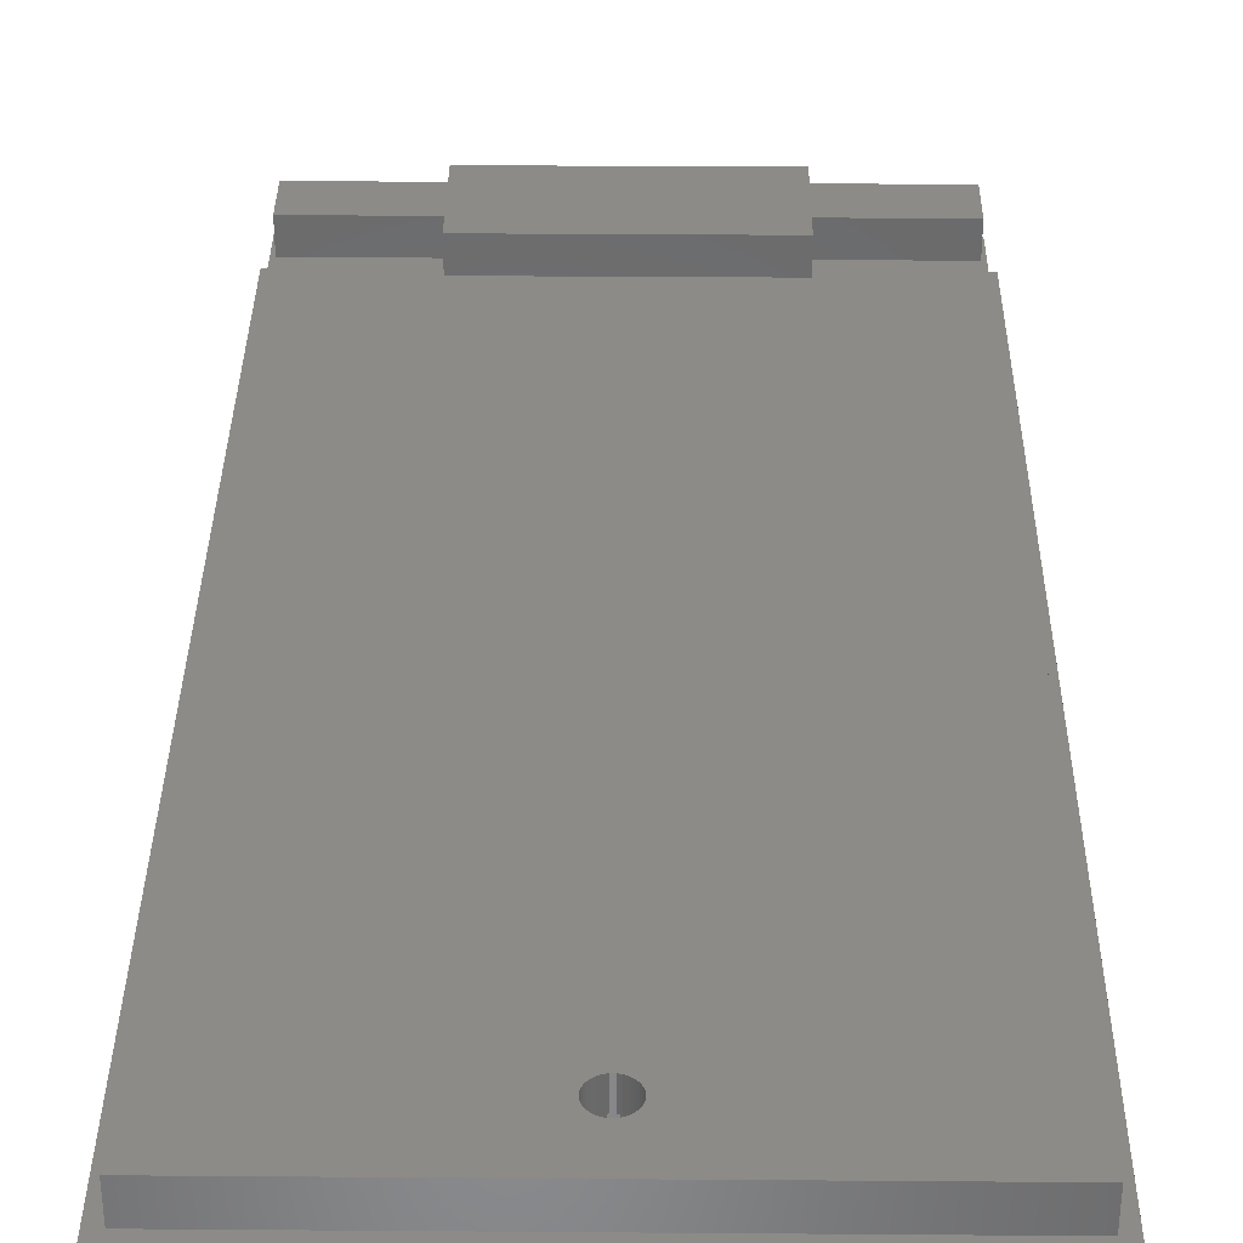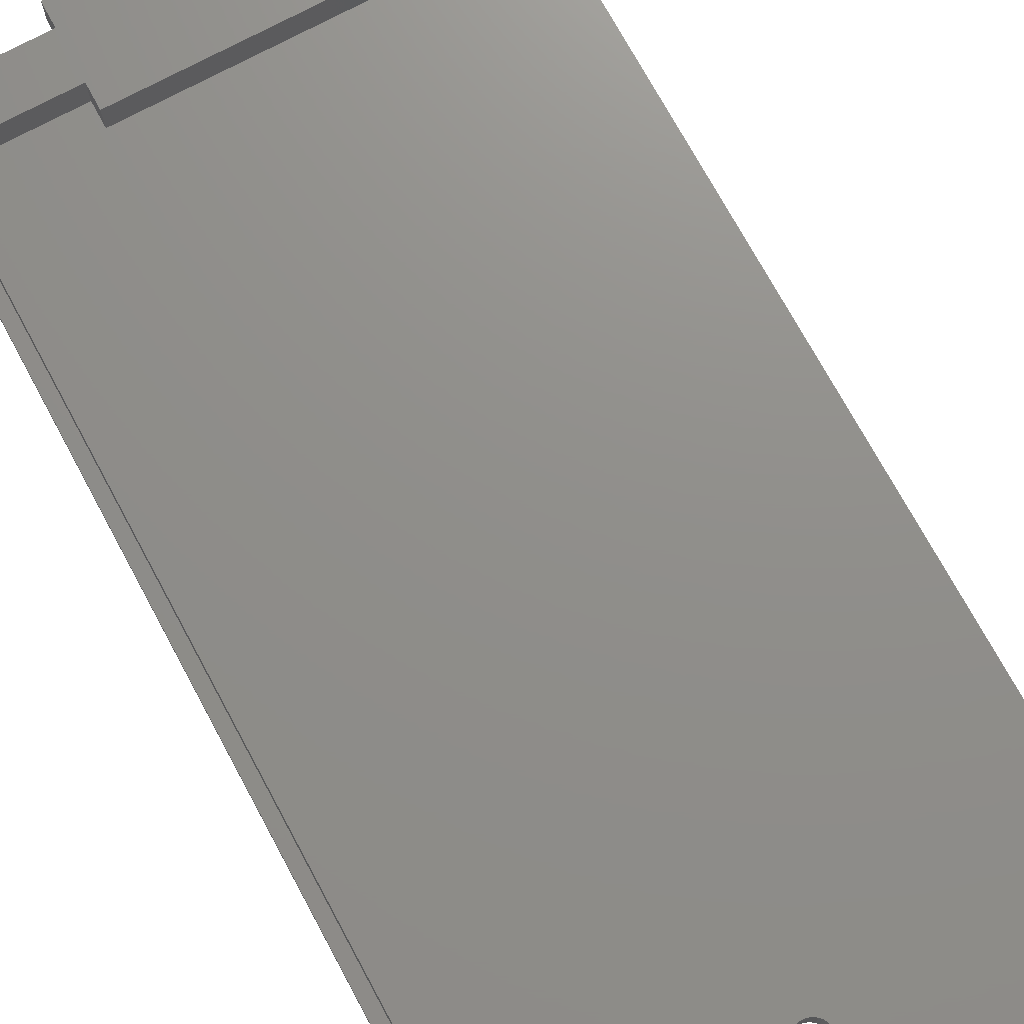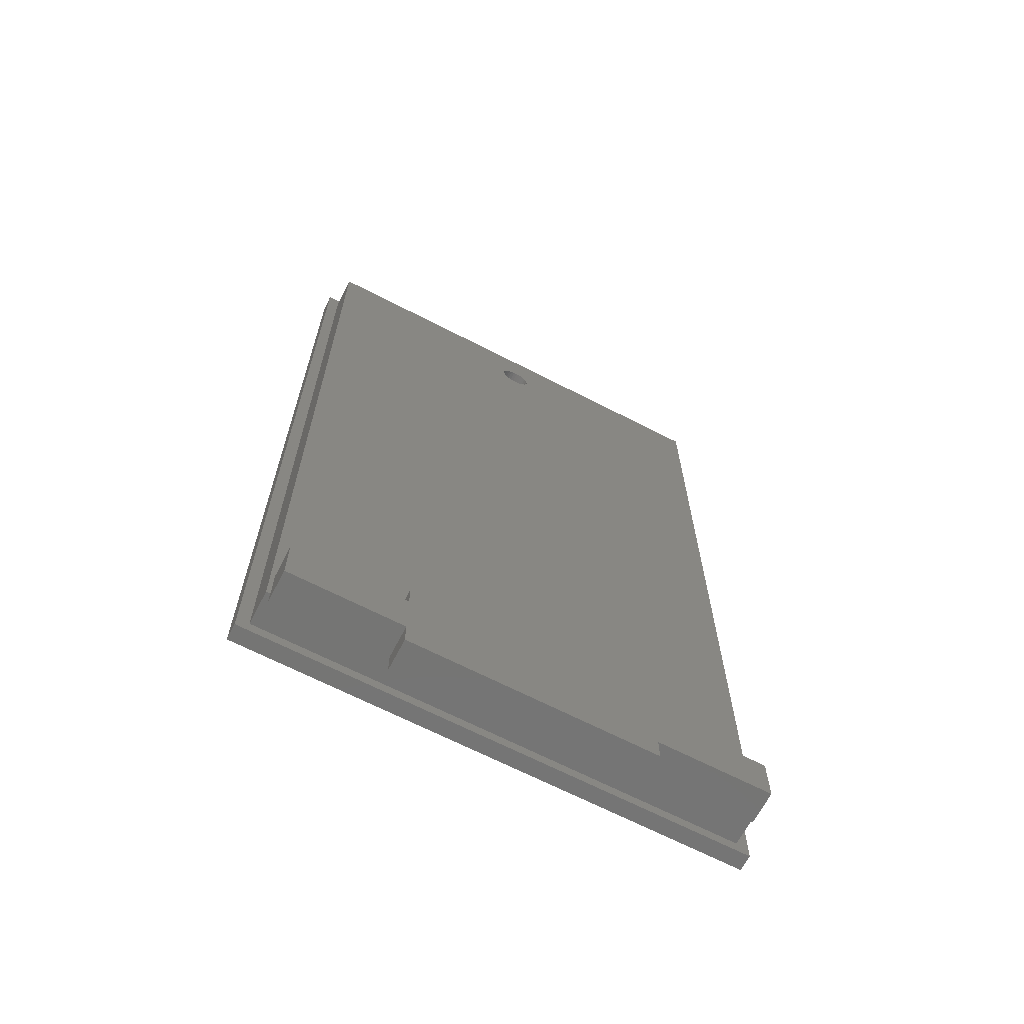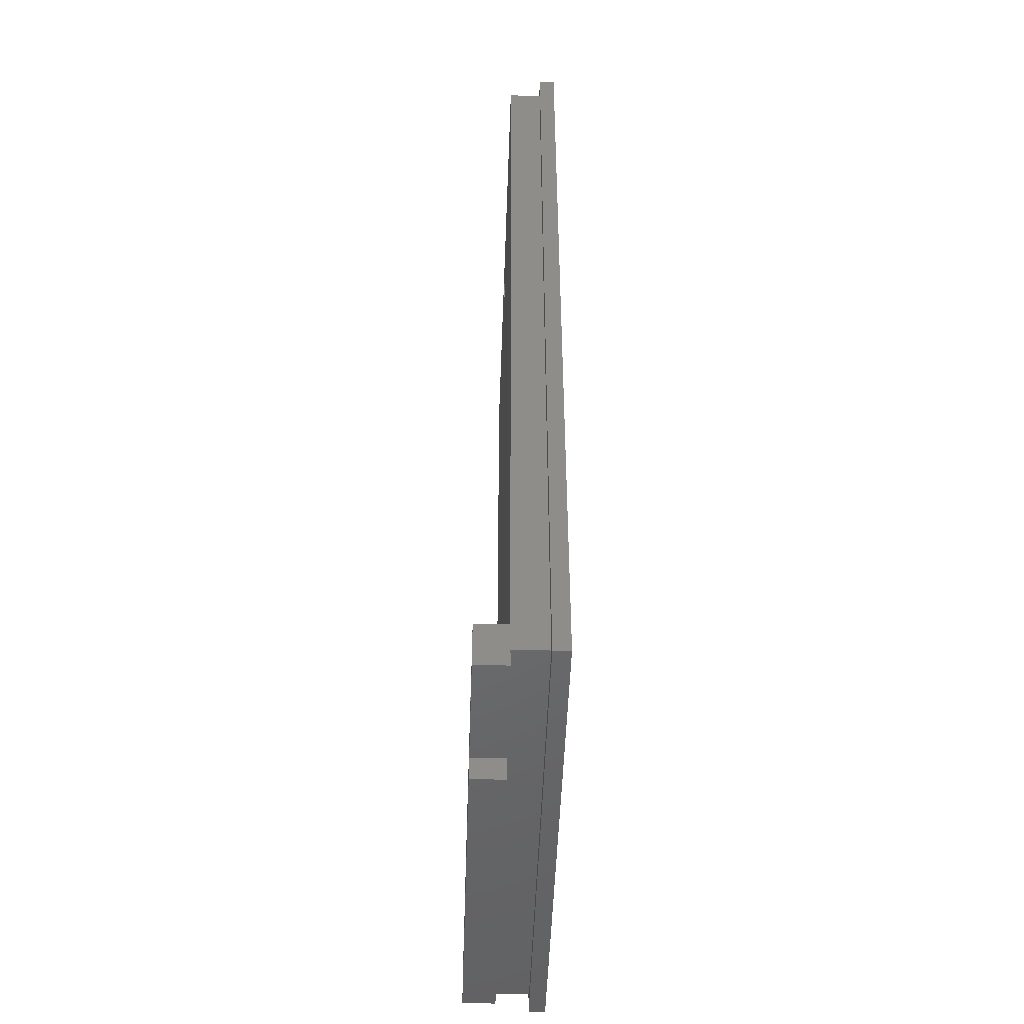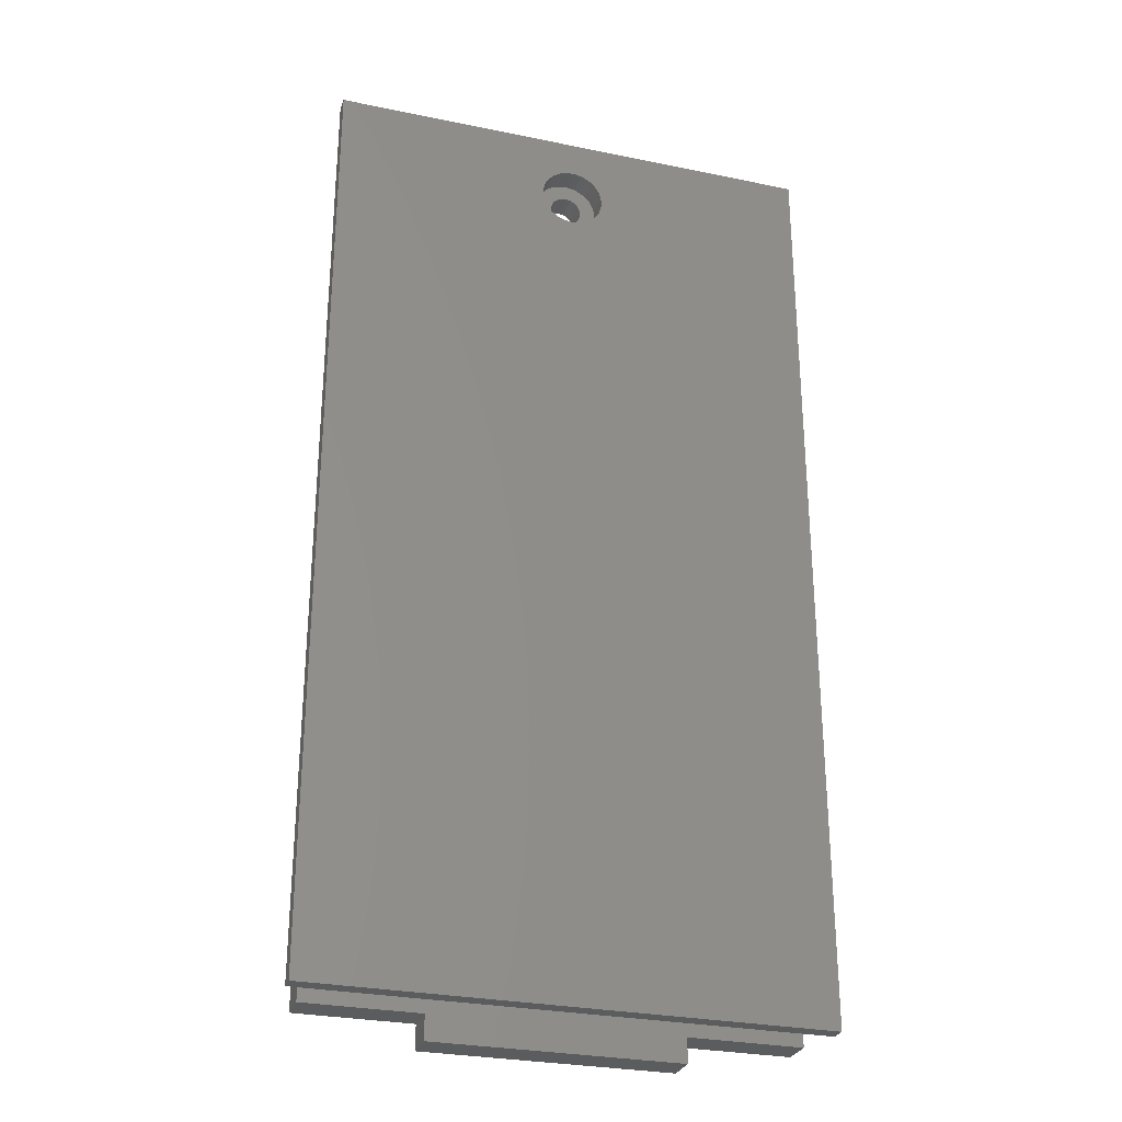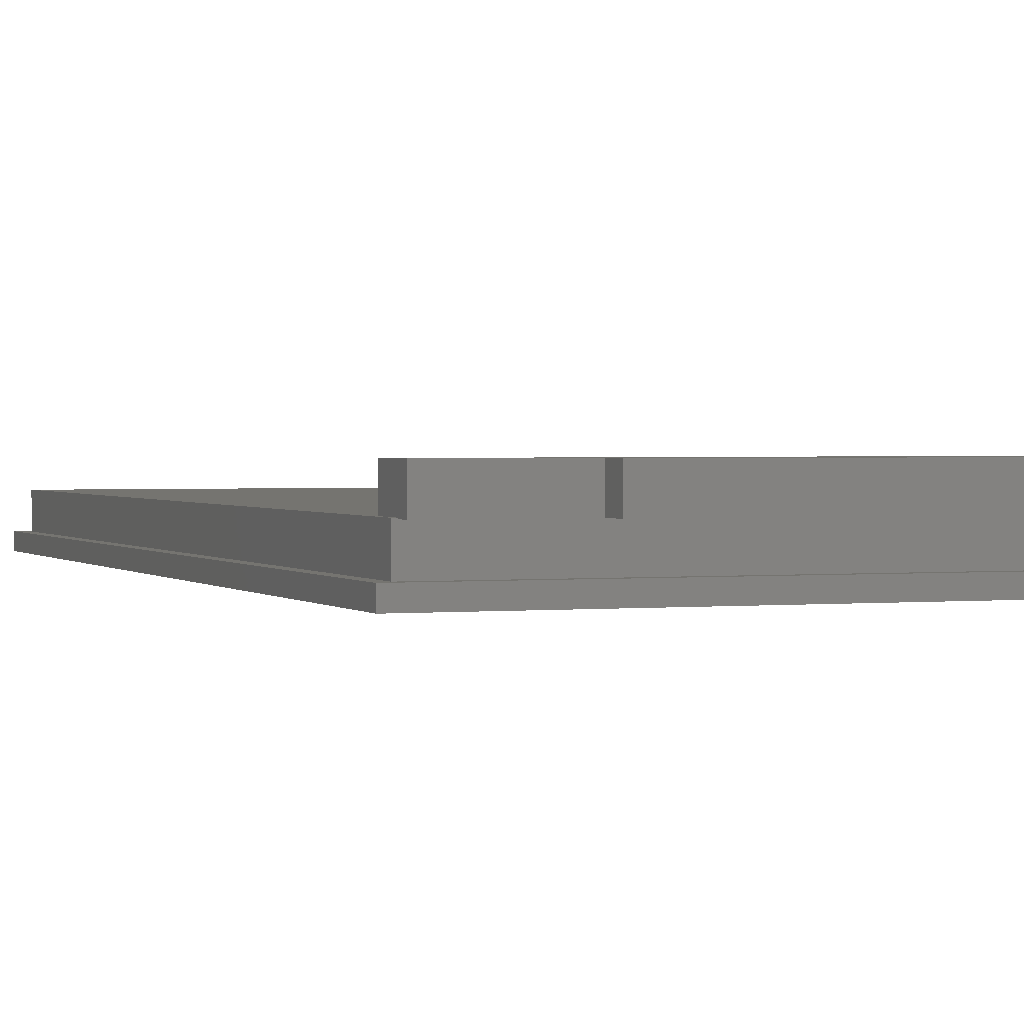
<metadata>
{"format":"stl","ext":"stl","renderer":"f3d","projection":"perspective","resolution":1024,"background":"white","views":[{"elev":34.2,"azim":-179.4,"up":"+Z"},{"elev":73.1,"azim":151.6,"up":"+Z"},{"elev":-67.0,"azim":-27.3,"up":"+Y"},{"elev":-49.1,"azim":88.1,"up":"+Y"},{"elev":-28.7,"azim":162.8,"up":"+Y"},{"elev":1.4,"azim":-20.7,"up":"+Z"}]}
</metadata>
<code>
# stl→obj: 164 verts, 328 faces
v -15.5 -29.35 -24.6
v -15.5 29.35 -23.6
v -15.5 29.35 -24.6
v -15.5 -29.35 -23.6
v 15.5 29.35 -23.6
v 14.75 28.6 -23.6
v 15.5 -29.35 -23.6
v -14.75 28.6 -23.6
v -14.75 -28.6 -23.6
v 14.75 -28.6 -23.6
v 15.5 29.35 -24.6
v 15.5 -29.35 -24.6
v 1.338 23.51 -24.6
v 1.956 24.58 -24.6
v 2 25 -24.6
v 1.827 24.19 -24.6
v 1.618 23.82 -24.6
v 1 23.27 -24.6
v 0.618 23.1 -24.6
v 0.2091 23.01 -24.6
v -0.2091 23.01 -24.6
v -0.618 23.1 -24.6
v -1 23.27 -24.6
v -1.338 23.51 -24.6
v -1.618 23.82 -24.6
v -1.827 24.19 -24.6
v -1.956 24.58 -24.6
v 1.956 25.42 -24.6
v 1.827 25.81 -24.6
v 1.618 26.18 -24.6
v 1.338 26.49 -24.6
v 1 26.73 -24.6
v 0.618 26.9 -24.6
v 0.2091 26.99 -24.6
v -0.2091 26.99 -24.6
v -2 25 -24.6
v -0.618 26.9 -24.6
v -1 26.73 -24.6
v -1.338 26.49 -24.6
v -1.618 26.18 -24.6
v -1.827 25.81 -24.6
v -1.956 25.42 -24.6
v -14.75 28.6 -21.5
v -14.75 -28.6 -21.5
v 14.75 28.6 -21.5
v 14.5 -26.5 -21.5
v 14.75 -28.6 -21.5
v 7.5 -25 -21.5
v 0.9781 24.79 -21.5
v 1 25 -21.5
v 0.9781 25.21 -21.5
v 0.9135 25.41 -21.5
v 0.809 25.59 -21.5
v 0.6691 25.74 -21.5
v 0.5 25.87 -21.5
v 0.309 25.95 -21.5
v 0.1045 25.99 -21.5
v -0.1045 25.99 -21.5
v -1 25 -21.5
v -0.9781 25.21 -21.5
v -7.5 -25 -21.5
v -14.5 -26.5 -21.5
v -7.5 -26.5 -21.5
v -0.309 25.95 -21.5
v -0.5 25.87 -21.5
v -0.6691 25.74 -21.5
v -0.809 25.59 -21.5
v -0.9135 25.41 -21.5
v -14.5 -28.6 -21.5
v 14.5 -28.6 -21.5
v 7.5 -26.5 -21.5
v 0.9135 24.59 -21.5
v 0.809 24.41 -21.5
v 0.6691 24.26 -21.5
v 0.5 24.13 -21.5
v 0.309 24.05 -21.5
v 0.1045 24.01 -21.5
v -0.1045 24.01 -21.5
v -0.309 24.05 -21.5
v -0.5 24.13 -21.5
v -0.6691 24.26 -21.5
v -0.809 24.41 -21.5
v -0.9135 24.59 -21.5
v -0.9781 24.79 -21.5
v -14.5 -28.6 -21.55
v 14.5 -28.6 -21.55
v 1.618 26.18 -23.1
v 1.827 25.81 -23.1
v 1.338 26.49 -23.1
v 0.618 26.9 -23.1
v 0.2091 26.99 -23.1
v -0.618 26.9 -23.1
v -1 26.73 -23.1
v -1.956 25.42 -23.1
v -1.827 25.81 -23.1
v 2 25 -23.1
v 1.956 24.58 -23.1
v 1 26.73 -23.1
v -0.2091 26.99 -23.1
v -1.956 24.58 -23.1
v -2 25 -23.1
v -1.618 26.18 -23.1
v -1.338 26.49 -23.1
v 1.956 25.42 -23.1
v 1.827 24.19 -23.1
v -1 23.27 -23.1
v -0.618 23.1 -23.1
v -1.338 23.51 -23.1
v -1.618 23.82 -23.1
v 0.618 23.1 -23.1
v 1 23.27 -23.1
v 1.338 23.51 -23.1
v 0.9781 24.79 -23.1
v 1 25 -23.1
v 0.9135 24.59 -23.1
v 0.809 24.41 -23.1
v 0.6691 24.26 -23.1
v 0.5 24.13 -23.1
v 0.309 24.05 -23.1
v 0.2091 23.01 -23.1
v 0.1045 24.01 -23.1
v -0.1045 24.01 -23.1
v -0.2091 23.01 -23.1
v -0.309 24.05 -23.1
v -0.5 24.13 -23.1
v -0.6691 24.26 -23.1
v -0.809 24.41 -23.1
v -0.9135 24.59 -23.1
v -1.827 24.19 -23.1
v -0.9781 24.79 -23.1
v -1 25 -23.1
v 1.618 23.82 -23.1
v 0.9781 25.21 -23.1
v 0.9135 25.41 -23.1
v 0.809 25.59 -23.1
v 0.6691 25.74 -23.1
v 0.5 25.87 -23.1
v 0.309 25.95 -23.1
v 0.1045 25.99 -23.1
v -0.1045 25.99 -23.1
v -0.309 25.95 -23.1
v -0.5 25.87 -23.1
v -0.6691 25.74 -23.1
v -0.809 25.59 -23.1
v -0.9135 25.41 -23.1
v -0.9781 25.21 -23.1
v -7.5 -31 -21.55
v -7.5 -29.5 -19.55
v -7.5 -29.5 -21.55
v -7.5 -31 -19.55
v -7.5 -25 -19.55
v -7.5 -26.5 -19.55
v -14.5 -26.5 -19.55
v -14.5 -29.5 -19.55
v 7.5 -26.5 -19.55
v 7.5 -25 -19.55
v 7.5 -29.5 -19.55
v 7.5 -31 -19.55
v 14.5 -29.5 -19.55
v 14.5 -26.5 -19.55
v 7.5 -29.5 -21.55
v 7.5 -31 -21.55
v 14.5 -29.5 -21.55
v -14.5 -29.5 -21.55
f 1 2 3
f 2 1 4
f 5 6 7
f 5 8 6
f 8 2 9
f 2 8 5
f 10 7 6
f 9 7 10
f 9 4 7
f 4 9 2
f 7 11 5
f 11 7 12
f 11 2 5
f 2 11 3
f 13 11 12
f 11 14 15
f 11 16 14
f 11 17 16
f 11 13 17
f 12 18 13
f 12 19 18
f 12 20 19
f 12 21 20
f 1 21 12
f 21 1 22
f 22 1 23
f 23 1 24
f 3 24 1
f 24 3 25
f 26 3 27
f 25 3 26
f 28 11 15
f 29 11 28
f 30 11 29
f 31 11 30
f 32 11 31
f 33 11 32
f 34 11 33
f 35 11 34
f 27 3 36
f 35 3 11
f 37 3 35
f 38 3 37
f 39 3 38
f 40 3 39
f 41 3 40
f 42 3 41
f 36 3 42
f 1 7 4
f 7 1 12
f 9 43 8
f 43 9 44
f 45 46 47
f 45 48 46
f 49 45 50
f 45 51 50
f 45 52 51
f 45 53 52
f 45 54 53
f 45 55 54
f 45 56 55
f 45 57 56
f 45 58 57
f 43 59 60
f 61 62 63
f 59 43 61
f 43 58 45
f 43 64 58
f 43 65 64
f 43 66 65
f 43 67 66
f 43 68 67
f 43 60 68
f 61 43 62
f 44 62 43
f 62 44 69
f 47 46 70
f 46 48 71
f 72 45 49
f 73 45 72
f 74 45 73
f 75 45 74
f 45 75 48
f 76 48 75
f 77 48 76
f 78 48 77
f 61 78 79
f 61 79 80
f 61 80 81
f 61 81 82
f 61 82 83
f 61 83 84
f 78 61 48
f 61 84 59
f 47 6 45
f 6 47 10
f 44 85 69
f 85 9 86
f 9 85 44
f 86 47 70
f 86 10 47
f 10 86 9
f 6 43 45
f 43 6 8
f 29 87 30
f 87 29 88
f 30 89 31
f 89 30 87
f 34 90 91
f 90 34 33
f 38 92 93
f 92 38 37
f 94 41 95
f 41 94 42
f 14 96 15
f 96 14 97
f 32 89 98
f 89 32 31
f 37 99 92
f 99 37 35
f 33 98 90
f 98 33 32
f 100 36 101
f 36 100 27
f 95 40 102
f 40 95 41
f 39 93 103
f 93 39 38
f 102 39 103
f 39 102 40
f 15 104 28
f 104 15 96
f 16 97 14
f 97 16 105
f 22 106 107
f 106 22 23
f 108 25 109
f 25 108 24
f 18 110 111
f 110 18 19
f 13 111 112
f 111 13 18
f 28 88 29
f 88 28 104
f 35 91 99
f 91 35 34
f 97 113 114
f 112 115 113
f 112 116 115
f 112 117 116
f 118 111 110
f 111 118 117
f 110 119 118
f 120 119 110
f 120 121 119
f 120 122 121
f 123 122 120
f 123 124 122
f 107 124 123
f 124 107 125
f 106 125 107
f 125 106 126
f 108 126 106
f 126 108 127
f 109 127 108
f 127 109 128
f 129 128 109
f 128 129 130
f 131 103 93
f 100 130 129
f 131 102 103
f 130 100 131
f 131 95 102
f 101 131 100
f 131 94 95
f 131 101 94
f 114 96 97
f 113 97 105
f 96 114 104
f 113 105 132
f 133 104 114
f 113 132 112
f 104 133 88
f 117 112 111
f 134 88 133
f 88 134 87
f 135 87 134
f 87 135 89
f 136 89 135
f 89 136 98
f 137 98 136
f 98 137 90
f 138 90 137
f 138 91 90
f 139 91 138
f 140 91 139
f 140 99 91
f 141 99 140
f 92 141 142
f 141 92 99
f 93 142 143
f 93 143 144
f 93 144 145
f 93 145 146
f 142 93 92
f 93 146 131
f 101 42 94
f 42 101 36
f 17 105 16
f 105 17 132
f 19 120 110
f 120 19 20
f 129 27 100
f 27 129 26
f 23 108 106
f 108 23 24
f 21 107 123
f 107 21 22
f 109 26 129
f 26 109 25
f 13 132 17
f 132 13 112
f 20 123 120
f 123 20 21
f 114 51 133
f 51 114 50
f 141 58 64
f 58 141 140
f 137 54 55
f 54 137 136
f 68 144 67
f 144 68 145
f 60 145 68
f 145 60 146
f 143 65 66
f 65 143 142
f 134 53 135
f 53 134 52
f 133 52 134
f 52 133 51
f 135 54 136
f 54 135 53
f 139 56 57
f 56 139 138
f 140 57 58
f 57 140 139
f 138 55 56
f 55 138 137
f 59 146 60
f 146 59 131
f 67 143 66
f 143 67 144
f 142 64 65
f 64 142 141
f 113 50 114
f 50 113 49
f 121 78 77
f 78 121 122
f 84 131 59
f 131 84 130
f 117 73 116
f 73 117 74
f 81 127 82
f 127 81 126
f 83 130 84
f 130 83 128
f 82 128 83
f 128 82 127
f 118 76 75
f 76 118 119
f 115 49 113
f 49 115 72
f 116 72 115
f 72 116 73
f 119 77 76
f 77 119 121
f 124 80 79
f 80 124 125
f 122 79 78
f 79 122 124
f 125 81 80
f 81 125 126
f 117 75 74
f 75 117 118
f 147 148 149
f 148 147 150
f 63 151 61
f 151 63 152
f 153 148 152
f 148 153 154
f 152 155 156
f 155 152 157
f 152 156 151
f 148 157 152
f 157 148 158
f 158 148 150
f 155 159 160
f 159 155 157
f 158 161 157
f 161 158 162
f 155 48 156
f 48 155 71
f 162 147 161
f 161 86 163
f 149 161 147
f 161 149 86
f 85 149 164
f 149 85 86
f 147 158 150
f 158 147 162
f 48 151 156
f 151 48 61
f 85 164 69
f 69 153 62
f 154 69 164
f 69 154 153
f 160 70 46
f 159 70 160
f 163 70 159
f 70 163 86
f 46 155 160
f 155 46 71
f 63 153 152
f 153 63 62
f 161 159 157
f 159 161 163
f 164 148 154
f 148 164 149

</code>
